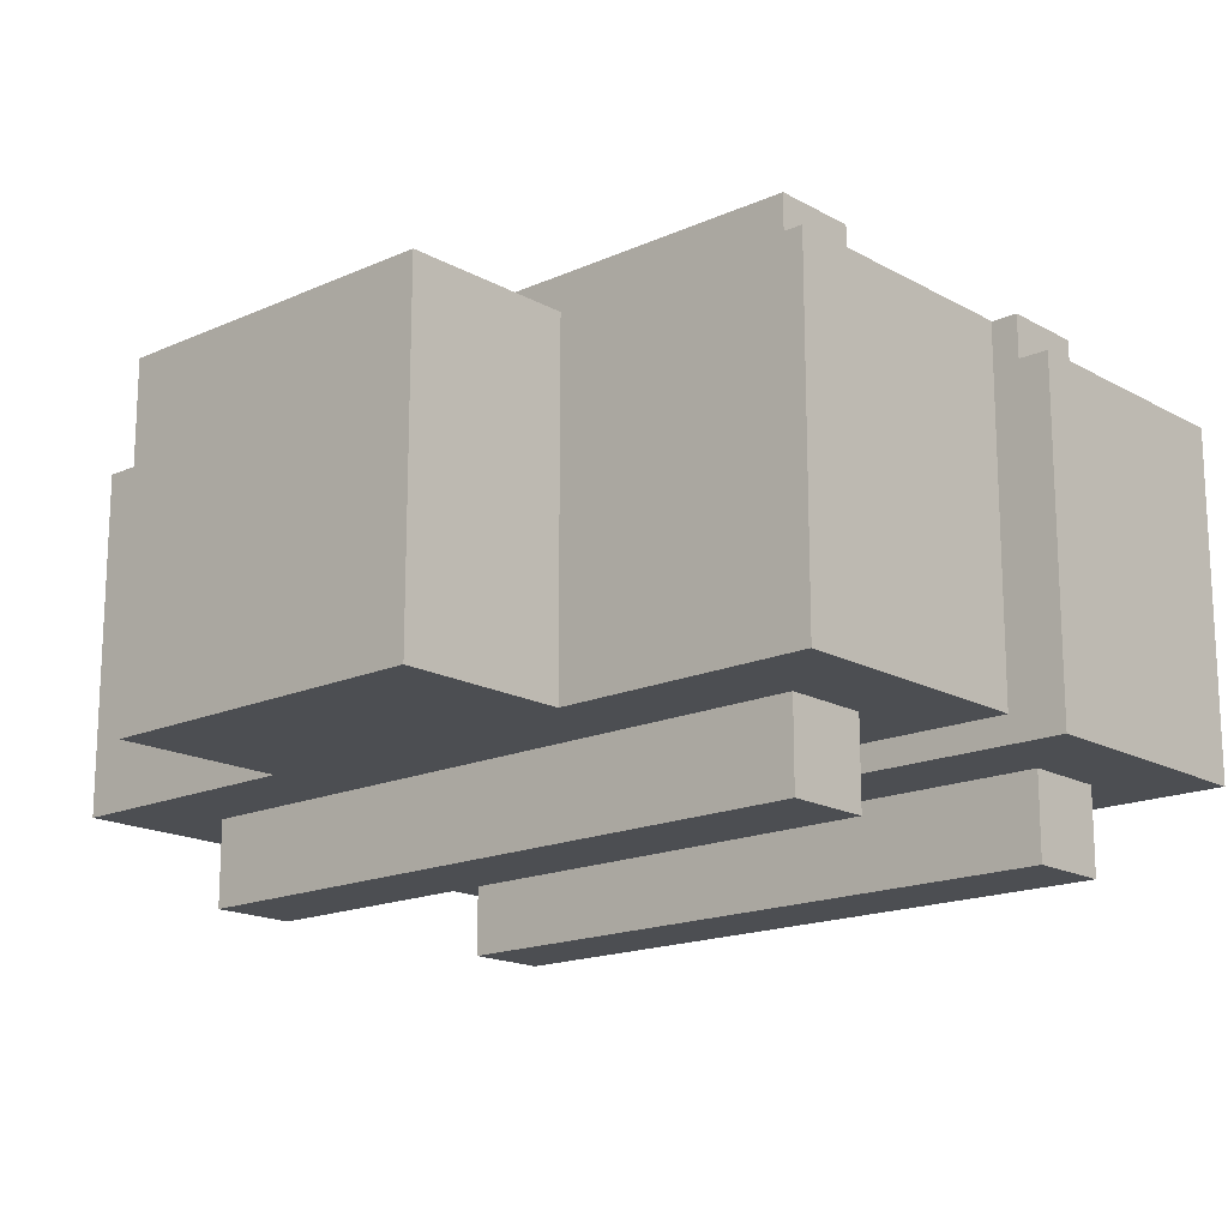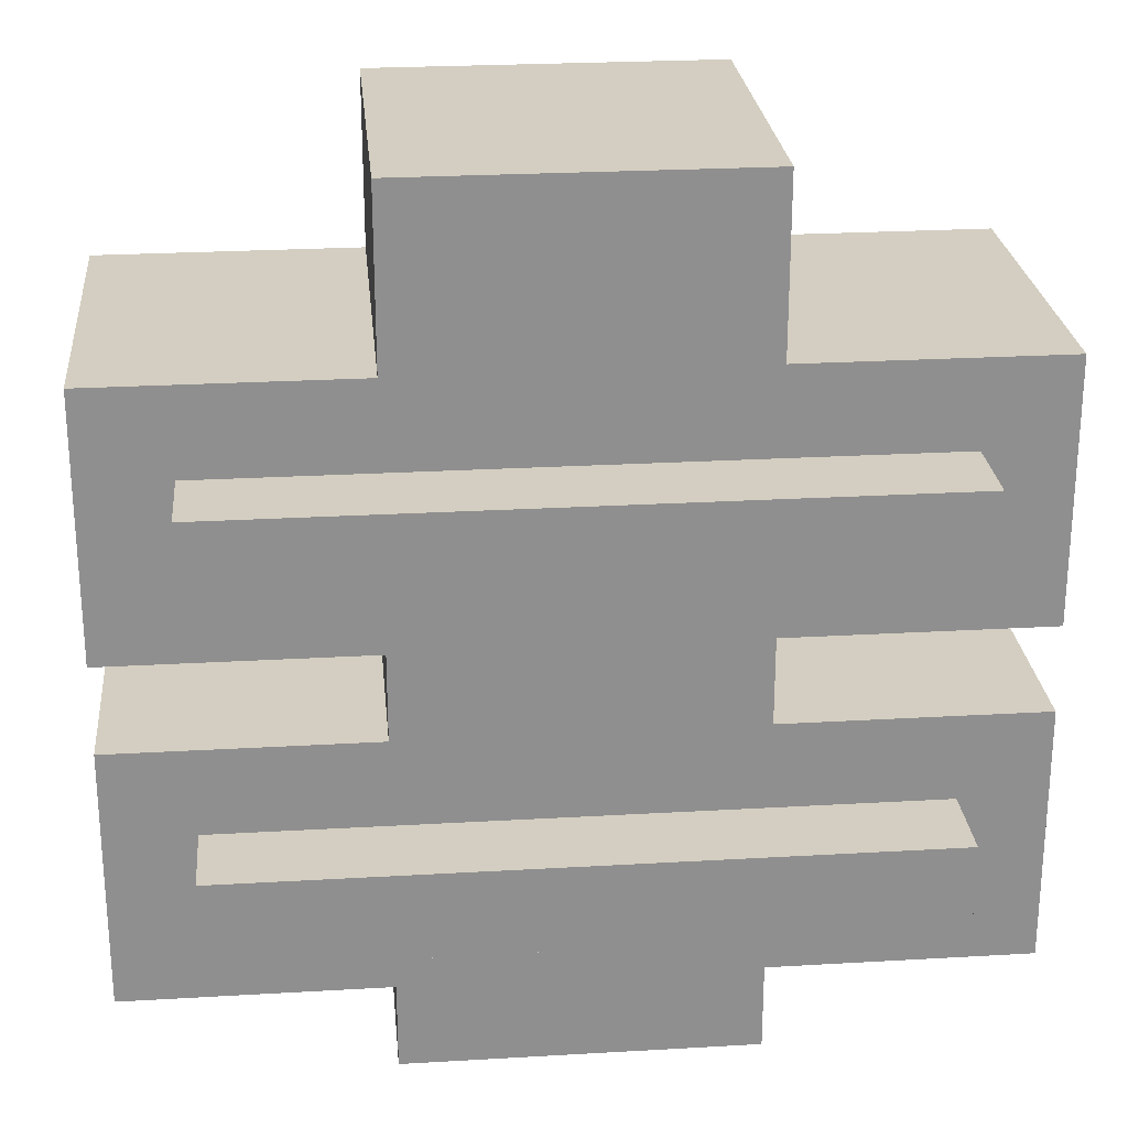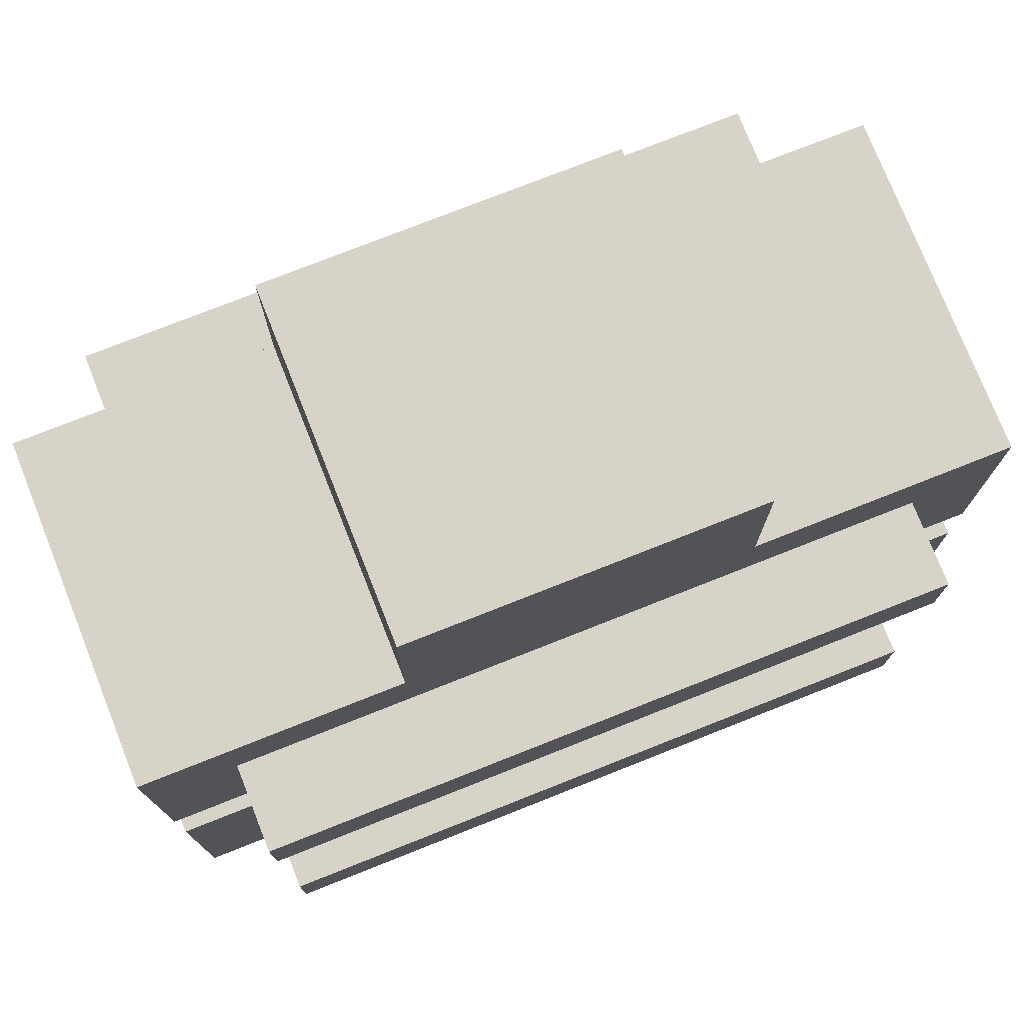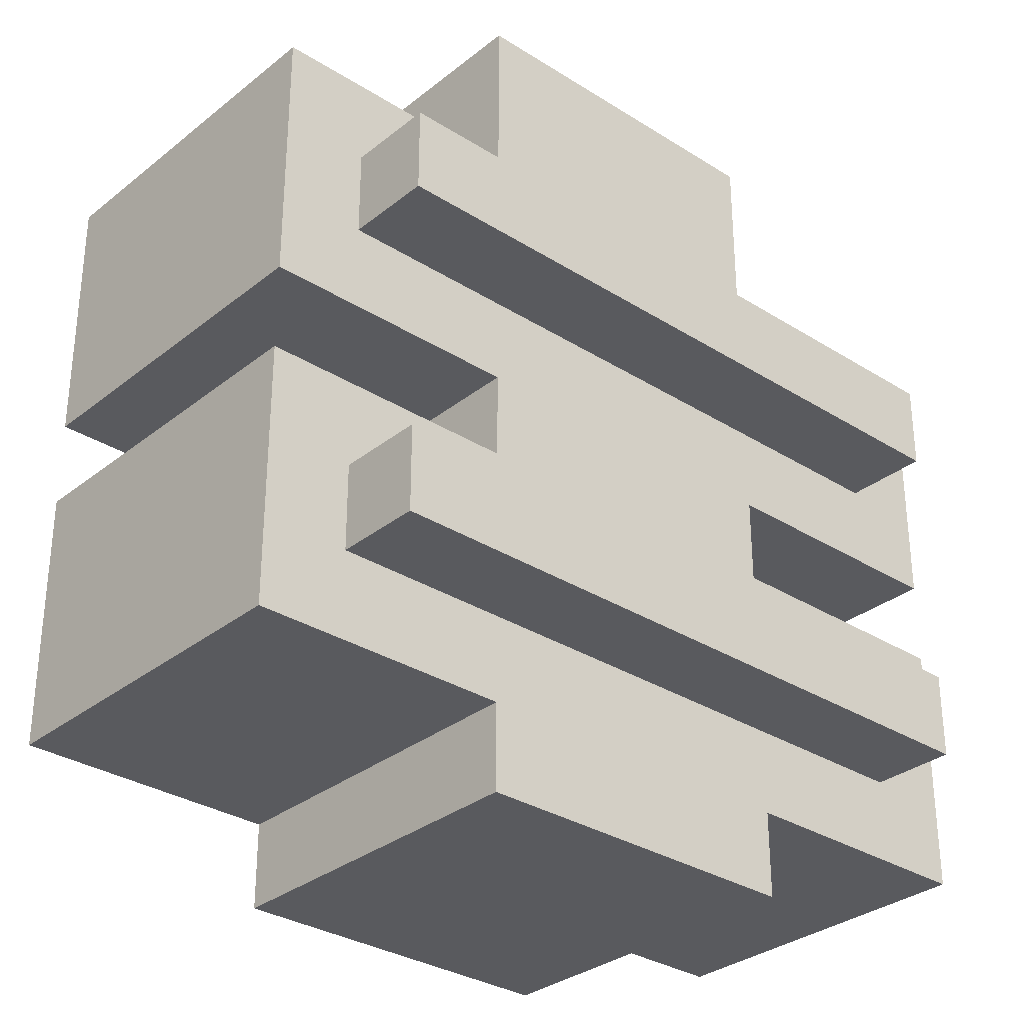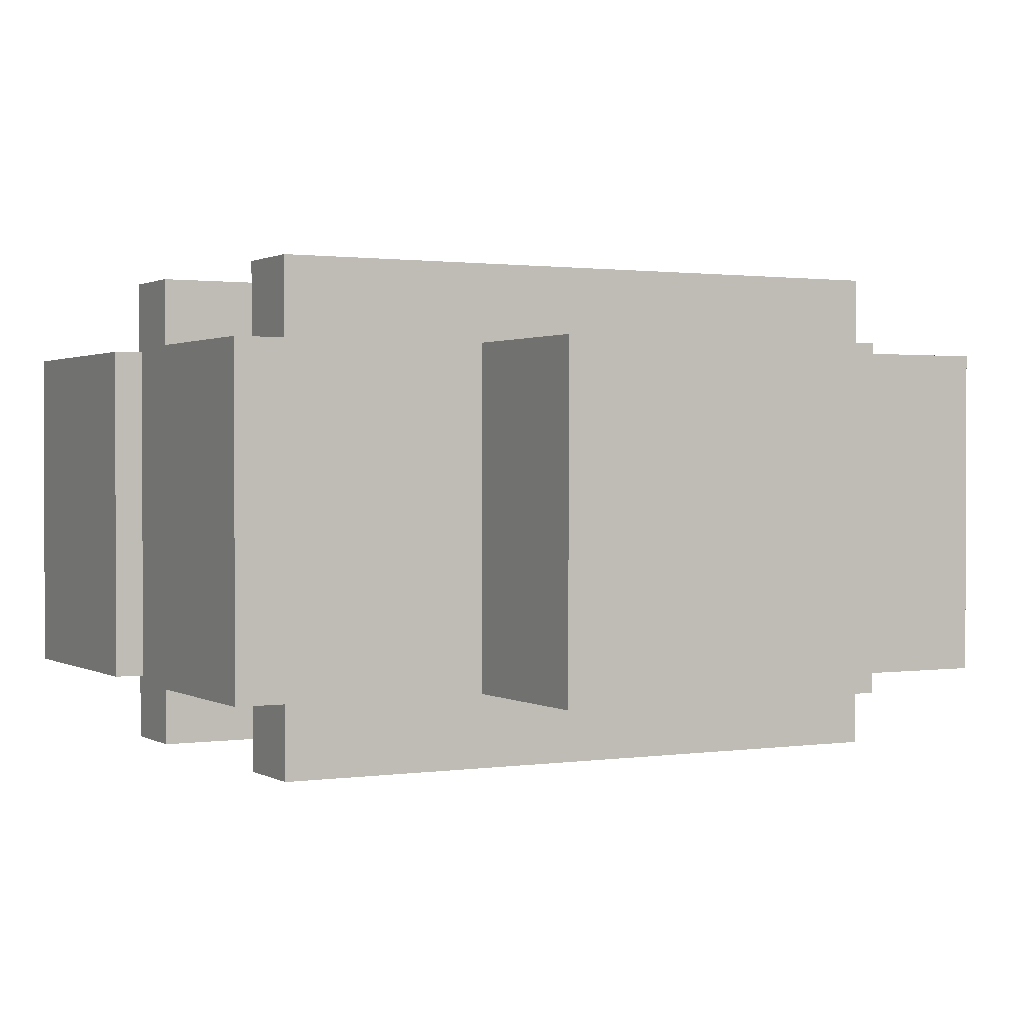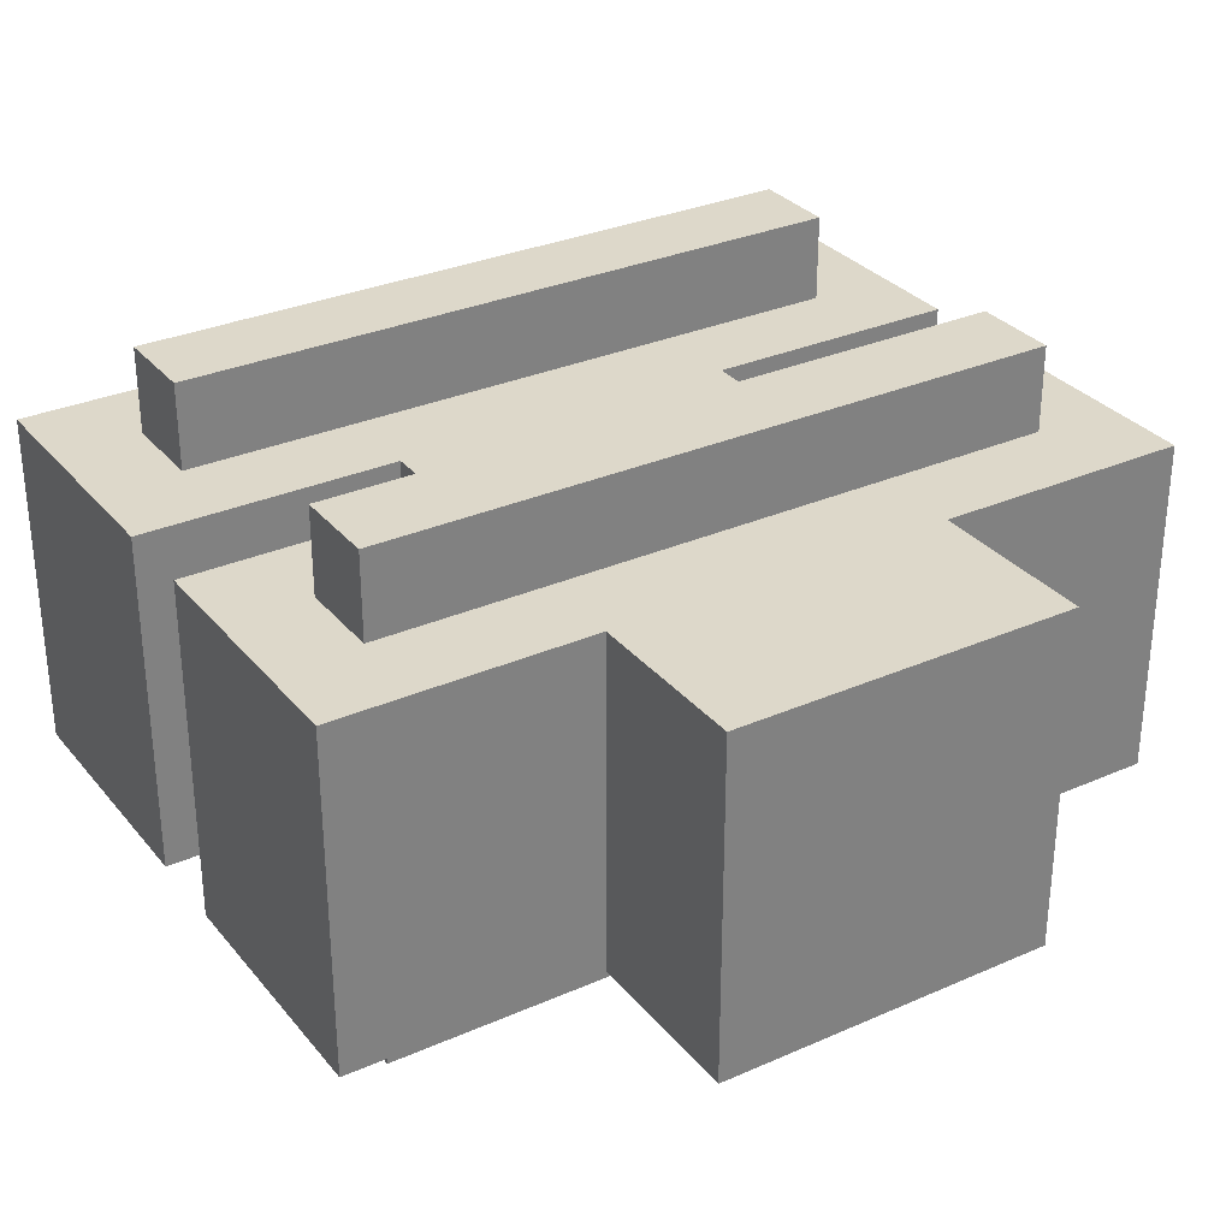
<metadata>
{"format":"obj","ext":"obj","renderer":"f3d","projection":"perspective","resolution":1024,"background":"white","views":[{"elev":-16.9,"azim":-138.0,"up":"+Z"},{"elev":25.0,"azim":-5.4,"up":"+Y"},{"elev":76.1,"azim":-21.6,"up":"+Y"},{"elev":-31.6,"azim":-41.8,"up":"+Y"},{"elev":1.2,"azim":151.8,"up":"+Z"},{"elev":31.0,"azim":147.8,"up":"+Z"}]}
</metadata>
<code>
v -5 1 2
v -5 1 -2
v -5 2 2
v -5 2 -2
v -5 3 2
v -5 3 -2
v -5 4 2
v -5 4 -2
v -5 5 2
v -5 5 -2
v -5 6 2
v -5 6 -2
v -5 7 2
v -5 7 -2
v -5 8 2
v -5 8 -2
v -4 2 3
v -4 2 2
v -4 2 -2
v -4 2 -3
v -4 3 3
v -4 3 2
v -4 3 -2
v -4 3 -3
v -4 6 3
v -4 6 2
v -4 6 -2
v -4 6 -3
v -4 7 3
v -4 7 2
v -4 7 -2
v -4 7 -3
v -2 0 2
v -2 0 -2
v -2 1 2
v -2 1 -2
v -2 4 2
v -2 4 -2
v -2 5 2
v -2 5 -2
v -2 8 2
v -2 8 -2
v -2 10 2
v -2 10 -2
v 2 0 2
v 2 0 -2
v 2 1 2
v 2 1 -2
v 2 4 2
v 2 4 -2
v 2 5 2
v 2 5 -2
v 2 8 2
v 2 8 -2
v 2 10 2
v 2 10 -2
v 4 2 3
v 4 2 2
v 4 2 -2
v 4 2 -3
v 4 3 3
v 4 3 2
v 4 3 -2
v 4 3 -3
v 4 6 3
v 4 6 2
v 4 6 -2
v 4 6 -3
v 4 7 3
v 4 7 2
v 4 7 -2
v 4 7 -3
v 5 1 2
v 5 1 -2
v 5 2 2
v 5 2 -2
v 5 3 2
v 5 3 -2
v 5 4 2
v 5 4 -2
v 5 5 2
v 5 5 -2
v 5 6 2
v 5 6 -2
v 5 7 2
v 5 7 -2
v 5 8 2
v 5 8 -2
v -4 2 3
v -4 3 3
v -4 6 3
v -4 7 3
v 4 2 3
v 4 3 3
v 4 6 3
v 4 7 3
v -5 1 2
v -5 2 2
v -5 3 2
v -5 4 2
v -5 5 2
v -5 6 2
v -5 7 2
v -5 8 2
v -4 2 2
v -4 3 2
v -4 6 2
v -4 7 2
v -2 0 2
v -2 1 2
v -2 4 2
v -2 5 2
v -2 8 2
v -2 10 2
v -1 0 2
v -1 2 2
v -1 3 2
v -1 6 2
v -1 7 2
v -1 10 2
v 1 0 2
v 1 2 2
v 1 3 2
v 1 6 2
v 1 7 2
v 1 10 2
v 2 0 2
v 2 1 2
v 2 4 2
v 2 5 2
v 2 8 2
v 2 10 2
v 4 2 2
v 4 3 2
v 4 6 2
v 4 7 2
v 5 1 2
v 5 2 2
v 5 3 2
v 5 4 2
v 5 5 2
v 5 6 2
v 5 7 2
v 5 8 2
v -5 1 -2
v -5 2 -2
v -5 3 -2
v -5 4 -2
v -5 5 -2
v -5 6 -2
v -5 7 -2
v -5 8 -2
v -4 2 -2
v -4 3 -2
v -4 6 -2
v -4 7 -2
v -2 0 -2
v -2 1 -2
v -2 4 -2
v -2 5 -2
v -2 8 -2
v -2 10 -2
v -1 0 -2
v -1 2 -2
v -1 3 -2
v -1 6 -2
v -1 7 -2
v -1 10 -2
v 1 0 -2
v 1 2 -2
v 1 3 -2
v 1 6 -2
v 1 7 -2
v 1 10 -2
v 2 0 -2
v 2 1 -2
v 2 4 -2
v 2 5 -2
v 2 8 -2
v 2 10 -2
v 4 2 -2
v 4 3 -2
v 4 6 -2
v 4 7 -2
v 5 1 -2
v 5 2 -2
v 5 3 -2
v 5 4 -2
v 5 5 -2
v 5 6 -2
v 5 7 -2
v 5 8 -2
v -4 2 -3
v -4 3 -3
v -4 6 -3
v -4 7 -3
v 4 2 -3
v 4 3 -3
v 4 6 -3
v 4 7 -3
v -2 0 2
v -1 0 2
v 1 0 2
v 2 0 2
v -1 0 1
v 1 0 1
v -1 0 -1
v 1 0 -1
v -2 0 -2
v -1 0 -2
v 1 0 -2
v 2 0 -2
v -5 1 2
v -2 1 2
v 2 1 2
v 5 1 2
v -5 1 -2
v -2 1 -2
v 2 1 -2
v 5 1 -2
v -4 2 3
v 4 2 3
v -4 2 2
v -1 2 2
v 1 2 2
v 4 2 2
v -4 2 -2
v -1 2 -2
v 1 2 -2
v 4 2 -2
v -4 2 -3
v 4 2 -3
v -5 5 2
v -2 5 2
v 2 5 2
v 5 5 2
v -5 5 -2
v -2 5 -2
v 2 5 -2
v 5 5 -2
v -4 6 3
v 4 6 3
v -4 6 2
v -1 6 2
v 1 6 2
v 4 6 2
v -4 6 -2
v -1 6 -2
v 1 6 -2
v 4 6 -2
v -4 6 -3
v 4 6 -3
v -4 3 3
v 4 3 3
v -4 3 2
v -1 3 2
v 1 3 2
v 4 3 2
v -4 3 -2
v -1 3 -2
v 1 3 -2
v 4 3 -2
v -4 3 -3
v 4 3 -3
v -5 4 2
v -2 4 2
v 2 4 2
v 5 4 2
v -5 4 -2
v -2 4 -2
v 2 4 -2
v 5 4 -2
v -4 7 3
v 4 7 3
v -4 7 2
v -1 7 2
v 1 7 2
v 4 7 2
v -4 7 -2
v -1 7 -2
v 1 7 -2
v 4 7 -2
v -4 7 -3
v 4 7 -3
v -5 8 2
v -2 8 2
v 2 8 2
v 5 8 2
v -5 8 -2
v -2 8 -2
v 2 8 -2
v 5 8 -2
v -2 10 2
v -1 10 2
v 1 10 2
v 2 10 2
v -2 10 -2
v -1 10 -2
v 1 10 -2
v 2 10 -2
f 3 2 1
f 4 2 3
f 5 4 3
f 6 4 5
f 7 6 5
f 8 6 7
f 11 10 9
f 12 10 11
f 13 12 11
f 14 12 13
f 15 14 13
f 16 14 15
f 21 18 17
f 22 18 21
f 23 20 19
f 24 20 23
f 29 26 25
f 30 26 29
f 31 28 27
f 32 28 31
f 35 34 33
f 36 34 35
f 39 38 37
f 40 38 39
f 43 42 41
f 44 42 43
f 45 46 47
f 47 46 48
f 49 50 51
f 51 50 52
f 53 54 55
f 55 54 56
f 57 58 61
f 61 58 62
f 59 60 63
f 63 60 64
f 65 66 69
f 69 66 70
f 67 68 71
f 71 68 72
f 73 74 75
f 75 74 76
f 75 76 77
f 77 76 78
f 77 78 79
f 79 78 80
f 81 82 83
f 83 82 84
f 83 84 85
f 85 84 86
f 85 86 87
f 87 86 88
f 93 90 89
f 94 90 93
f 95 92 91
f 96 92 95
f 105 98 97
f 105 99 98
f 106 100 99
f 106 99 105
f 107 103 102
f 107 102 101
f 108 104 103
f 108 103 107
f 110 105 97
f 111 100 106
f 112 107 101
f 113 104 108
f 115 110 109
f 116 105 110
f 116 110 115
f 117 111 106
f 117 112 111
f 118 107 112
f 118 112 117
f 119 114 113
f 119 113 108
f 120 114 119
f 121 116 115
f 122 116 121
f 123 118 117
f 124 118 123
f 125 120 119
f 126 120 125
f 127 122 121
f 128 122 127
f 129 124 123
f 130 124 129
f 131 126 125
f 132 126 131
f 133 122 128
f 134 129 123
f 135 124 130
f 136 131 125
f 137 133 128
f 138 134 133
f 138 133 137
f 139 129 134
f 139 134 138
f 140 129 139
f 141 135 130
f 142 136 135
f 142 135 141
f 143 131 136
f 143 136 142
f 144 131 143
f 145 146 153
f 146 147 153
f 147 148 154
f 153 147 154
f 150 151 155
f 149 150 155
f 151 152 156
f 155 151 156
f 145 153 158
f 154 148 159
f 149 155 160
f 156 152 161
f 157 158 163
f 158 153 164
f 163 158 164
f 154 159 165
f 159 160 165
f 160 155 166
f 165 160 166
f 161 162 167
f 156 161 167
f 167 162 168
f 163 164 169
f 169 164 170
f 165 166 171
f 171 166 172
f 167 168 173
f 173 168 174
f 169 170 175
f 175 170 176
f 171 172 177
f 177 172 178
f 173 174 179
f 179 174 180
f 176 170 181
f 171 177 182
f 178 172 183
f 173 179 184
f 176 181 185
f 181 182 186
f 185 181 186
f 182 177 187
f 186 182 187
f 187 177 188
f 178 183 189
f 183 184 190
f 189 183 190
f 184 179 191
f 190 184 191
f 191 179 192
f 193 194 197
f 197 194 198
f 195 196 199
f 199 196 200
f 205 202 201
f 205 203 202
f 206 204 203
f 206 203 205
f 207 205 201
f 207 206 205
f 208 204 206
f 208 206 207
f 209 207 201
f 210 208 207
f 210 207 209
f 211 204 208
f 211 208 210
f 212 204 211
f 217 214 213
f 218 214 217
f 219 216 215
f 220 216 219
f 223 222 221
f 224 222 223
f 225 222 224
f 226 222 225
f 231 228 227
f 231 230 229
f 231 229 228
f 232 230 231
f 237 234 233
f 238 234 237
f 239 236 235
f 240 236 239
f 243 242 241
f 244 242 243
f 245 242 244
f 246 242 245
f 251 248 247
f 251 250 249
f 251 249 248
f 252 250 251
f 253 254 255
f 255 254 256
f 256 254 257
f 257 254 258
f 259 260 263
f 261 262 263
f 260 261 263
f 263 262 264
f 265 266 269
f 269 266 270
f 267 268 271
f 271 268 272
f 273 274 275
f 275 274 276
f 276 274 277
f 277 274 278
f 279 280 283
f 281 282 283
f 280 281 283
f 283 282 284
f 285 286 289
f 289 286 290
f 287 288 291
f 291 288 292
f 293 294 297
f 294 295 298
f 297 294 298
f 295 296 299
f 298 295 299
f 299 296 300

</code>
